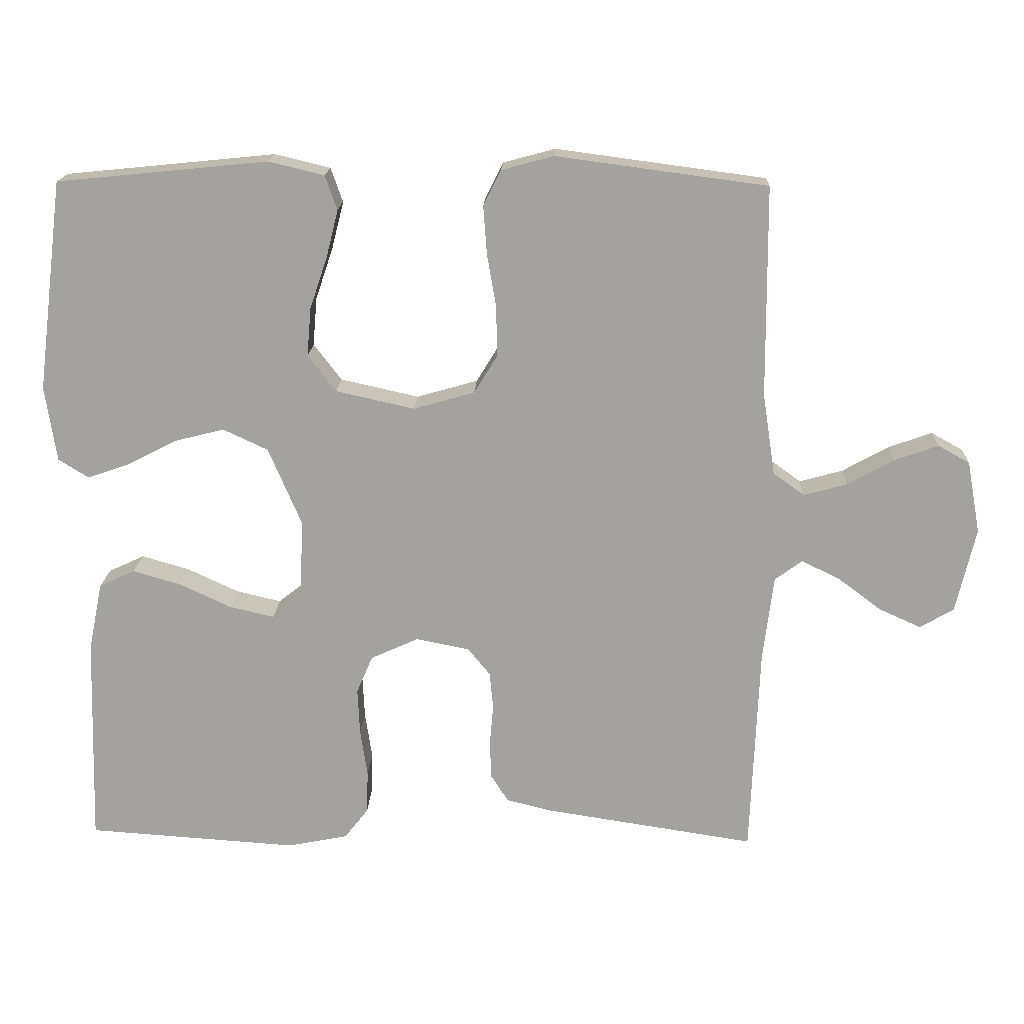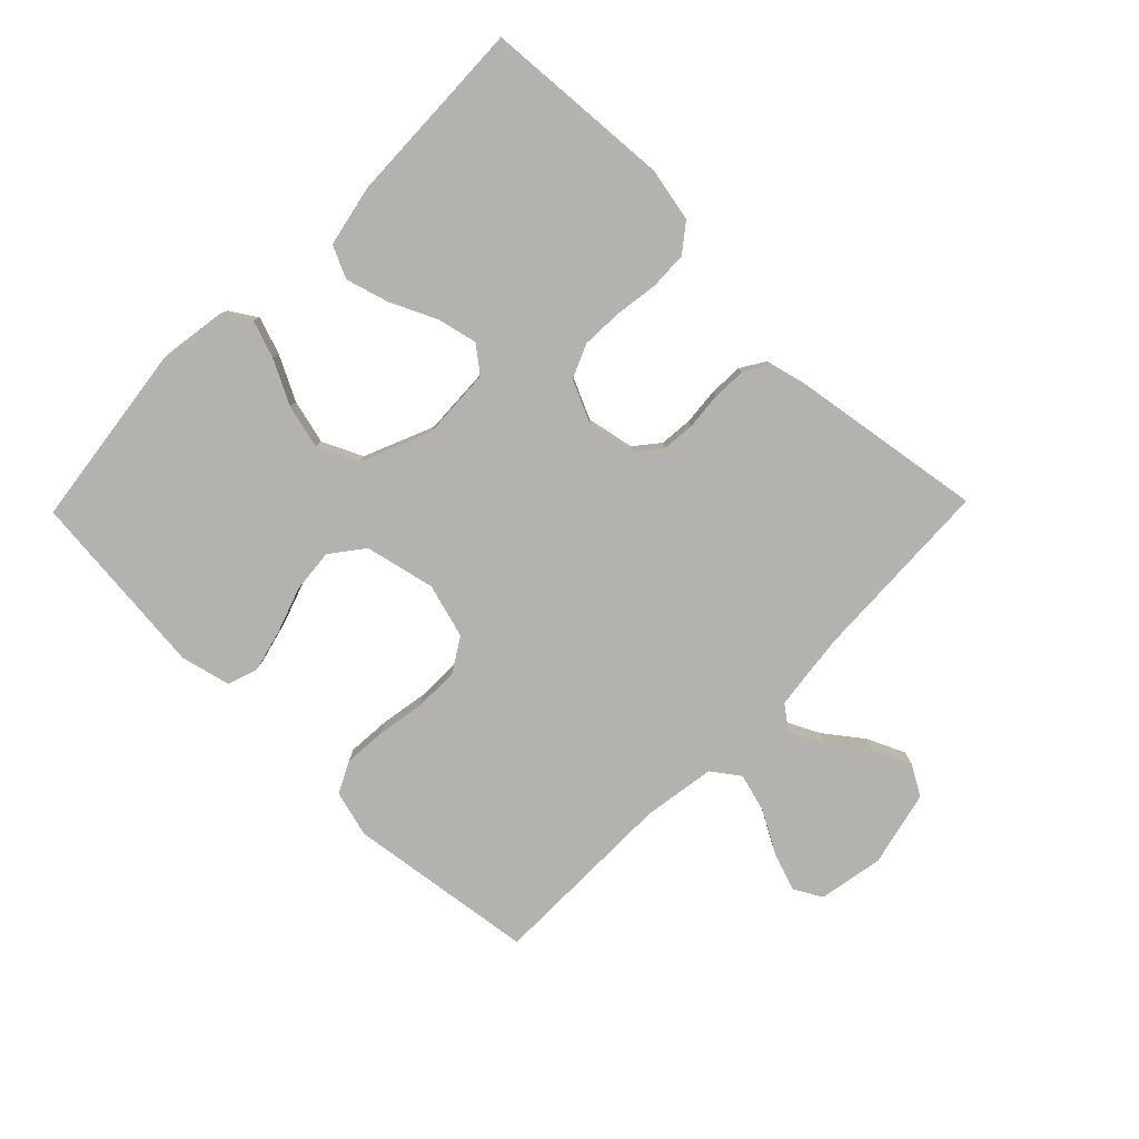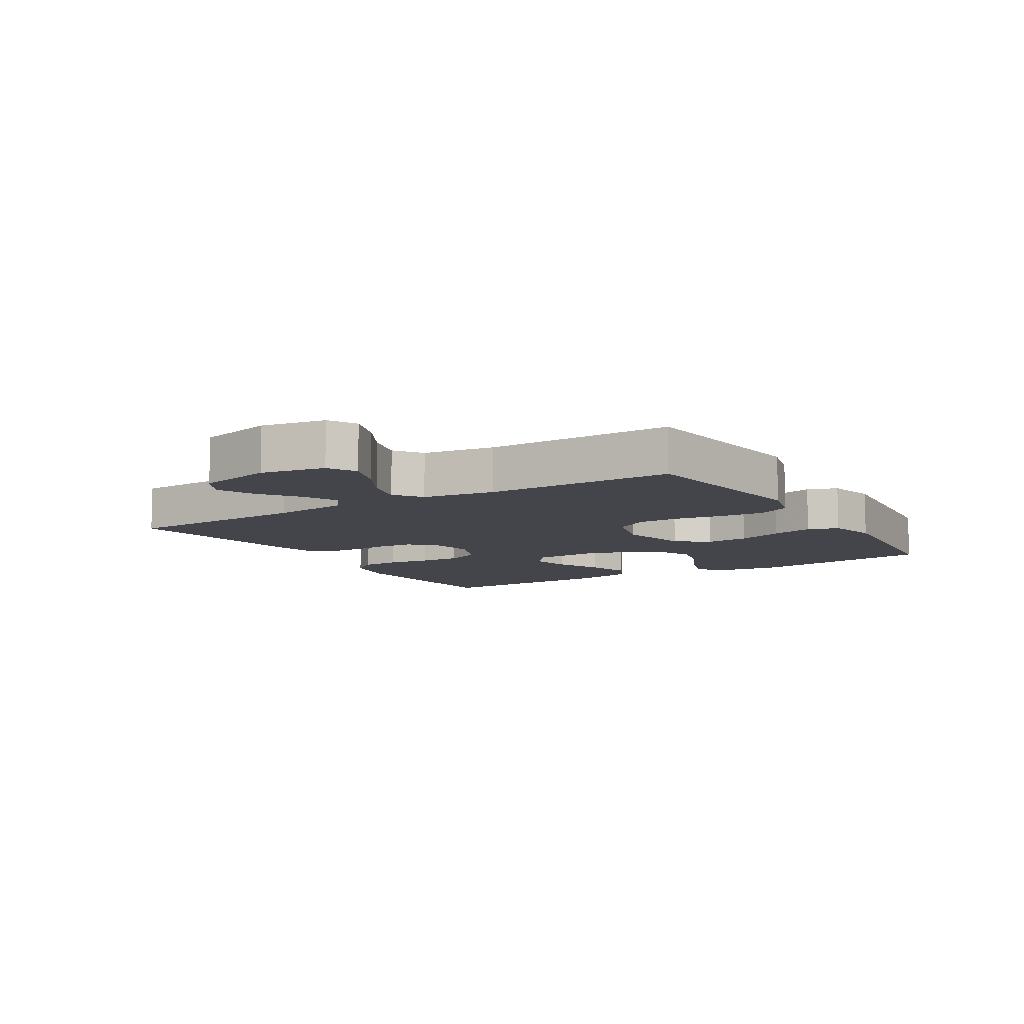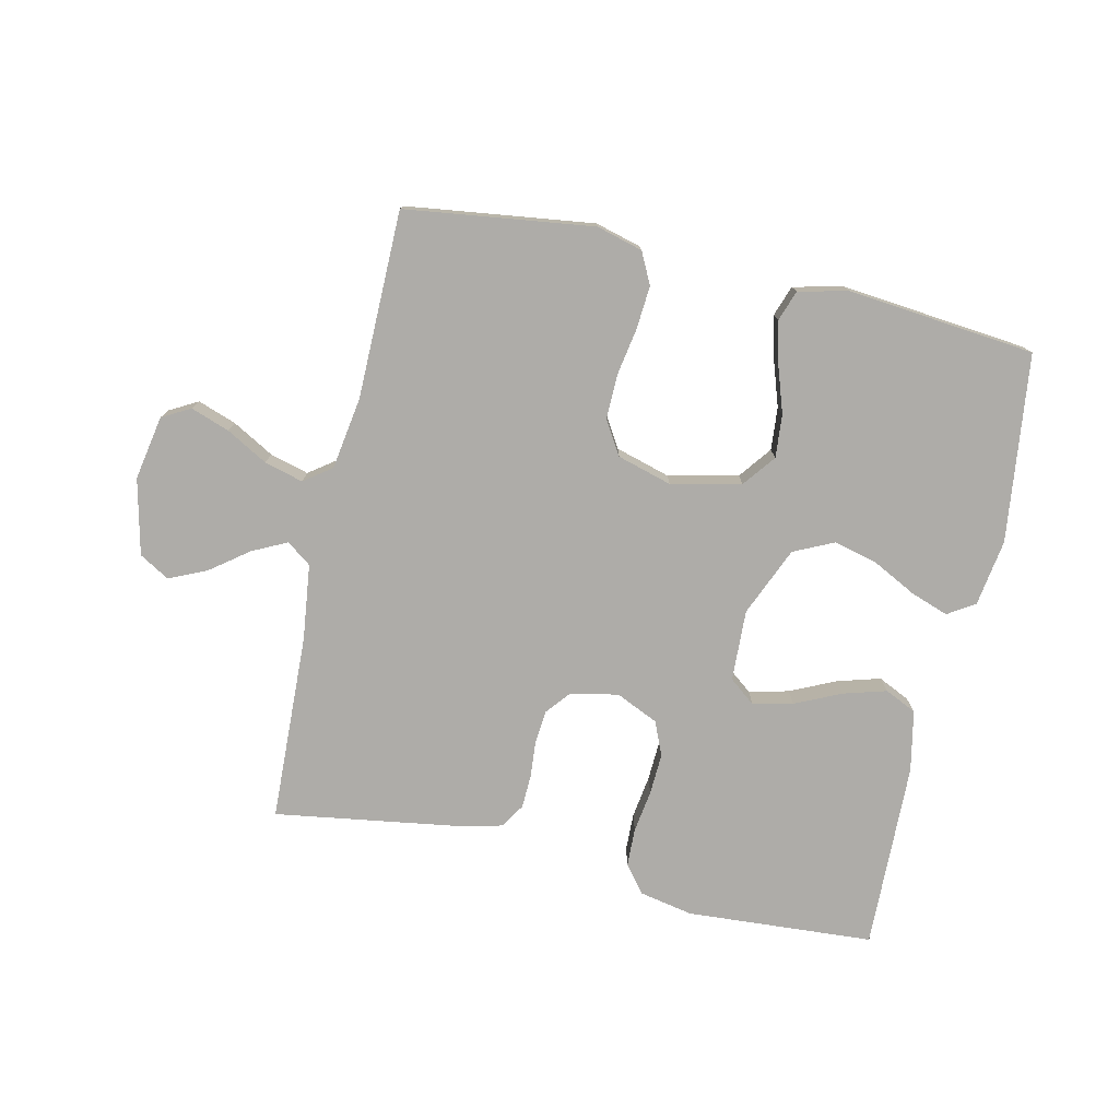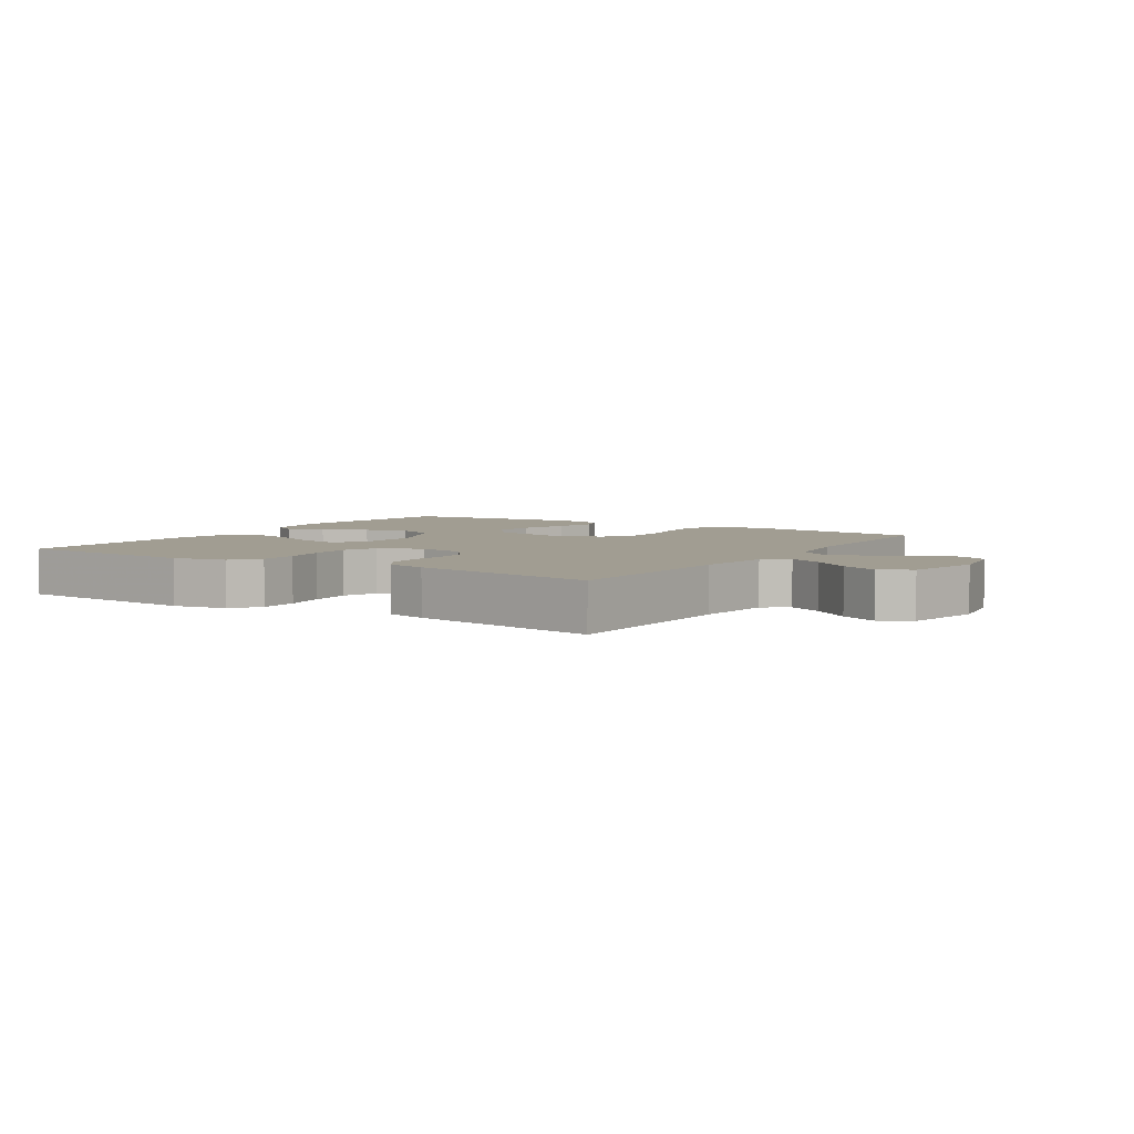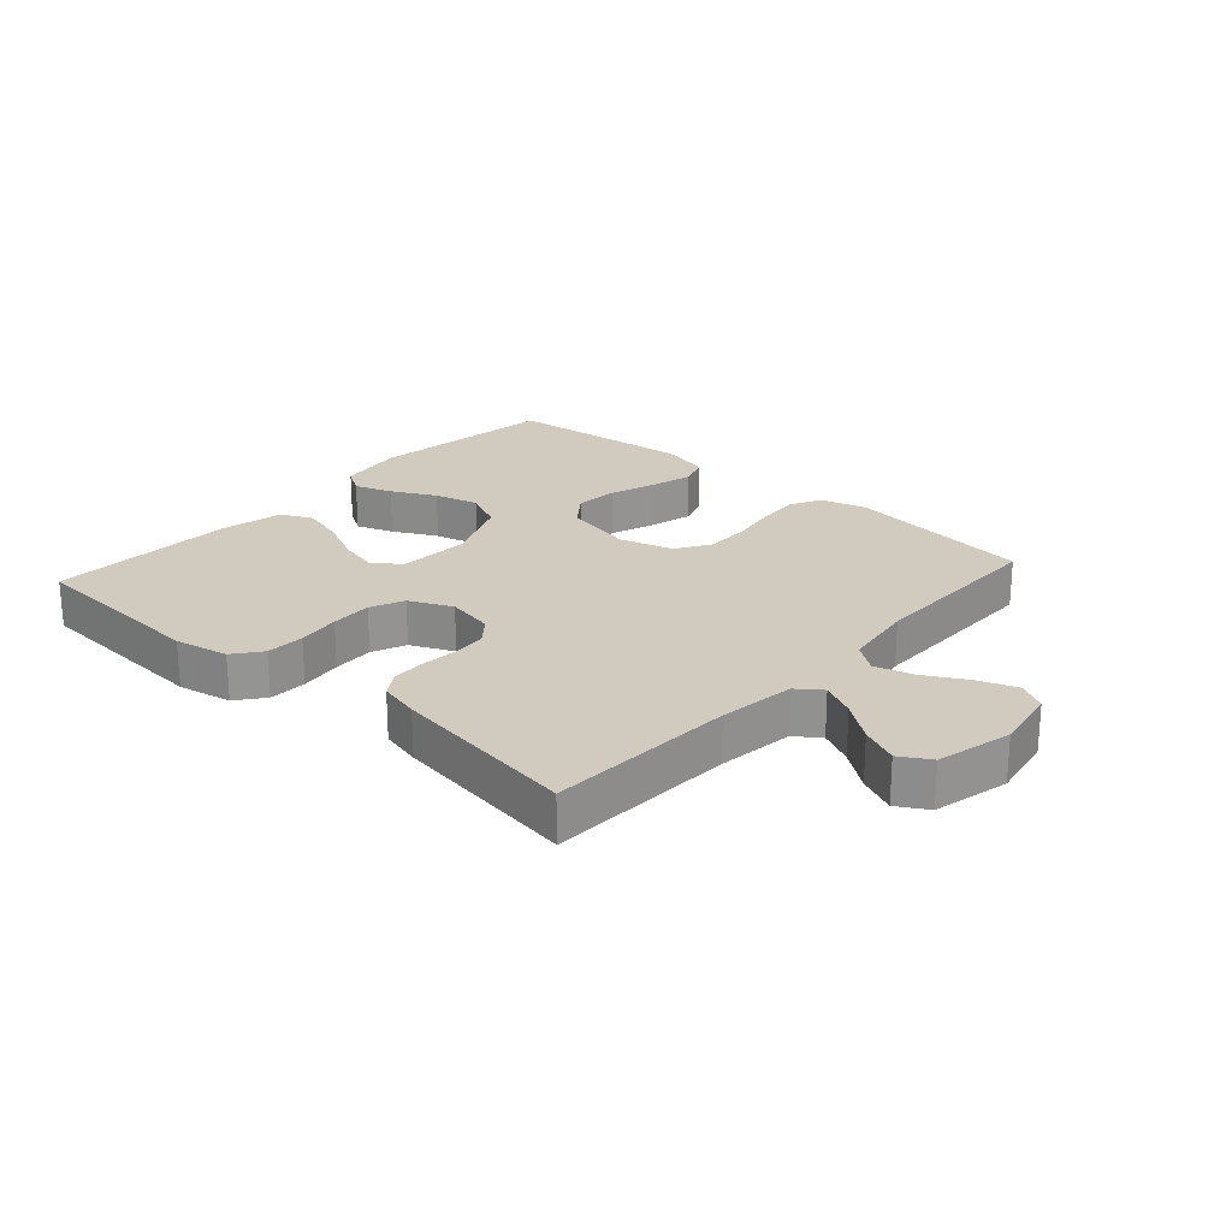
<metadata>
{"format":"obj","ext":"obj","renderer":"f3d","projection":"perspective","resolution":1024,"background":"white","views":[{"elev":17.3,"azim":-177.7,"up":"+Z"},{"elev":-79.8,"azim":135.7,"up":"+Y"},{"elev":-9.2,"azim":-58.3,"up":"+Y"},{"elev":-76.8,"azim":-12.7,"up":"+Y"},{"elev":4.8,"azim":-147.2,"up":"+Y"},{"elev":23.3,"azim":-138.2,"up":"+Y"}]}
</metadata>
<code>
v 0.5 0.07 0.5
v 0.538 0.07 0.2
v 0.522 0.07 0.093
v 0.479 0.07 0.066
v 0.419 0.07 0.087
v 0.349 0.07 0.123
v 0.278 0.07 0.141
v 0.214 0.07 0.111
v 0.167 0.07 0
v 0.172 0.07 -0.114
v 0.214 0.07 -0.147
v 0.278 0.07 -0.132
v 0.351 0.07 -0.098
v 0.42 0.07 -0.078
v 0.471 0.07 -0.102
v 0.491 0.07 -0.2
v 0.5 0.07 -0.5
v 0.2 0.07 -0.52
v 0.114 0.07 -0.503
v 0.08 0.07 -0.459
v 0.078 0.07 -0.398
v 0.088 0.07 -0.33
v 0.091 0.07 -0.264
v 0.068 0.07 -0.21
v 0 0.07 -0.179
v -0.076 0.07 -0.194
v -0.108 0.07 -0.233
v -0.113 0.07 -0.286
v -0.108 0.07 -0.345
v -0.11 0.07 -0.399
v -0.135 0.07 -0.438
v -0.2 0.07 -0.454
v -0.5 0.07 -0.5
v -0.512 0.07 -0.2
v -0.527 0.07 -0.078
v -0.566 0.07 -0.049
v -0.621 0.07 -0.076
v -0.682 0.07 -0.122
v -0.742 0.07 -0.149
v -0.79 0.07 -0.121
v -0.818 0.07 0
v -0.799 0.07 0.103
v -0.754 0.07 0.128
v -0.692 0.07 0.106
v -0.626 0.07 0.069
v -0.564 0.07 0.052
v -0.52 0.07 0.084
v -0.502 0.07 0.2
v -0.5 0.07 0.5
v -0.2 0.07 0.54
v -0.126 0.07 0.52
v -0.101 0.07 0.47
v -0.106 0.07 0.401
v -0.119 0.07 0.325
v -0.12 0.07 0.254
v -0.087 0.07 0.2
v 0 0.07 0.175
v 0.112 0.07 0.2
v 0.152 0.07 0.252
v 0.146 0.07 0.321
v 0.121 0.07 0.395
v 0.104 0.07 0.462
v 0.121 0.07 0.511
v 0.2 0.07 0.53
v 0.5 0 0.5
v 0.538 0 0.2
v 0.522 0 0.093
v 0.479 0 0.066
v 0.419 0 0.087
v 0.349 0 0.123
v 0.278 0 0.141
v 0.214 0 0.111
v 0.167 0 0
v 0.172 0 -0.114
v 0.214 0 -0.147
v 0.278 0 -0.132
v 0.351 0 -0.098
v 0.42 0 -0.078
v 0.471 0 -0.102
v 0.491 0 -0.2
v 0.5 0 -0.5
v 0.2 0 -0.52
v 0.114 0 -0.503
v 0.08 0 -0.459
v 0.078 0 -0.398
v 0.088 0 -0.33
v 0.091 0 -0.264
v 0.068 0 -0.21
v 0 0 -0.179
v -0.076 0 -0.194
v -0.108 0 -0.233
v -0.113 0 -0.286
v -0.108 0 -0.345
v -0.11 0 -0.399
v -0.135 0 -0.438
v -0.2 0 -0.454
v -0.5 0 -0.5
v -0.512 0 -0.2
v -0.527 0 -0.078
v -0.566 0 -0.049
v -0.621 0 -0.076
v -0.682 0 -0.122
v -0.742 0 -0.149
v -0.79 0 -0.121
v -0.818 0 0
v -0.799 0 0.103
v -0.754 0 0.128
v -0.692 0 0.106
v -0.626 0 0.069
v -0.564 0 0.052
v -0.52 0 0.084
v -0.502 0 0.2
v -0.5 0 0.5
v -0.2 0 0.54
v -0.126 0 0.52
v -0.101 0 0.47
v -0.106 0 0.401
v -0.119 0 0.325
v -0.12 0 0.254
v -0.087 0 0.2
v 0 0 0.175
v 0.112 0 0.2
v 0.152 0 0.252
v 0.146 0 0.321
v 0.121 0 0.395
v 0.104 0 0.462
v 0.121 0 0.511
v 0.2 0 0.53
f 60 61 62 63
f 60 63 64 1
f 51 52 53 54
f 51 54 55
f 48 49 50 51
f 47 48 51 55
f 46 47 55 56
f 42 43 44 45
f 42 45 46
f 41 42 46
f 40 41 46
f 37 38 39 40
f 36 37 40 46
f 35 36 46 56
f 31 32 33 34
f 28 29 30 31
f 27 28 31 34
f 26 27 34 35
f 19 20 21 22
f 19 22 23
f 18 19 23
f 17 18 23
f 16 17 23 24
f 12 13 14 15
f 11 12 15 16
f 3 4 5 6
f 3 6 7
f 2 3 7
f 59 60 1 2
f 58 59 2 7
f 57 58 7 8
f 56 57 8 9
f 25 26 35 56
f 25 56 9 10
f 11 16 24 25
f 10 11 25
f 127 126 125 124
f 65 128 127 124
f 118 117 116 115
f 119 118 115
f 115 114 113 112
f 119 115 112 111
f 120 119 111 110
f 109 108 107 106
f 110 109 106
f 110 106 105
f 110 105 104
f 104 103 102 101
f 110 104 101 100
f 120 110 100 99
f 98 97 96 95
f 95 94 93 92
f 98 95 92 91
f 99 98 91 90
f 86 85 84 83
f 87 86 83
f 87 83 82
f 87 82 81
f 88 87 81 80
f 79 78 77 76
f 80 79 76 75
f 70 69 68 67
f 71 70 67
f 71 67 66
f 66 65 124 123
f 71 66 123 122
f 72 71 122 121
f 73 72 121 120
f 120 99 90 89
f 74 73 120 89
f 89 88 80 75
f 89 75 74
f 1 65 66 2
f 2 66 67 3
f 3 67 68 4
f 4 68 69 5
f 5 69 70 6
f 6 70 71 7
f 7 71 72 8
f 8 72 73 9
f 9 73 74 10
f 10 74 75 11
f 11 75 76 12
f 12 76 77 13
f 13 77 78 14
f 14 78 79 15
f 15 79 80 16
f 16 80 81 17
f 17 81 82 18
f 18 82 83 19
f 19 83 84 20
f 20 84 85 21
f 21 85 86 22
f 22 86 87 23
f 23 87 88 24
f 24 88 89 25
f 25 89 90 26
f 26 90 91 27
f 27 91 92 28
f 28 92 93 29
f 29 93 94 30
f 30 94 95 31
f 31 95 96 32
f 32 96 97 33
f 33 97 98 34
f 34 98 99 35
f 35 99 100 36
f 36 100 101 37
f 37 101 102 38
f 38 102 103 39
f 39 103 104 40
f 40 104 105 41
f 41 105 106 42
f 42 106 107 43
f 43 107 108 44
f 44 108 109 45
f 45 109 110 46
f 46 110 111 47
f 47 111 112 48
f 48 112 113 49
f 49 113 114 50
f 50 114 115 51
f 51 115 116 52
f 52 116 117 53
f 53 117 118 54
f 54 118 119 55
f 55 119 120 56
f 56 120 121 57
f 57 121 122 58
f 58 122 123 59
f 59 123 124 60
f 60 124 125 61
f 61 125 126 62
f 62 126 127 63
f 63 127 128 64
f 64 128 65 1

</code>
